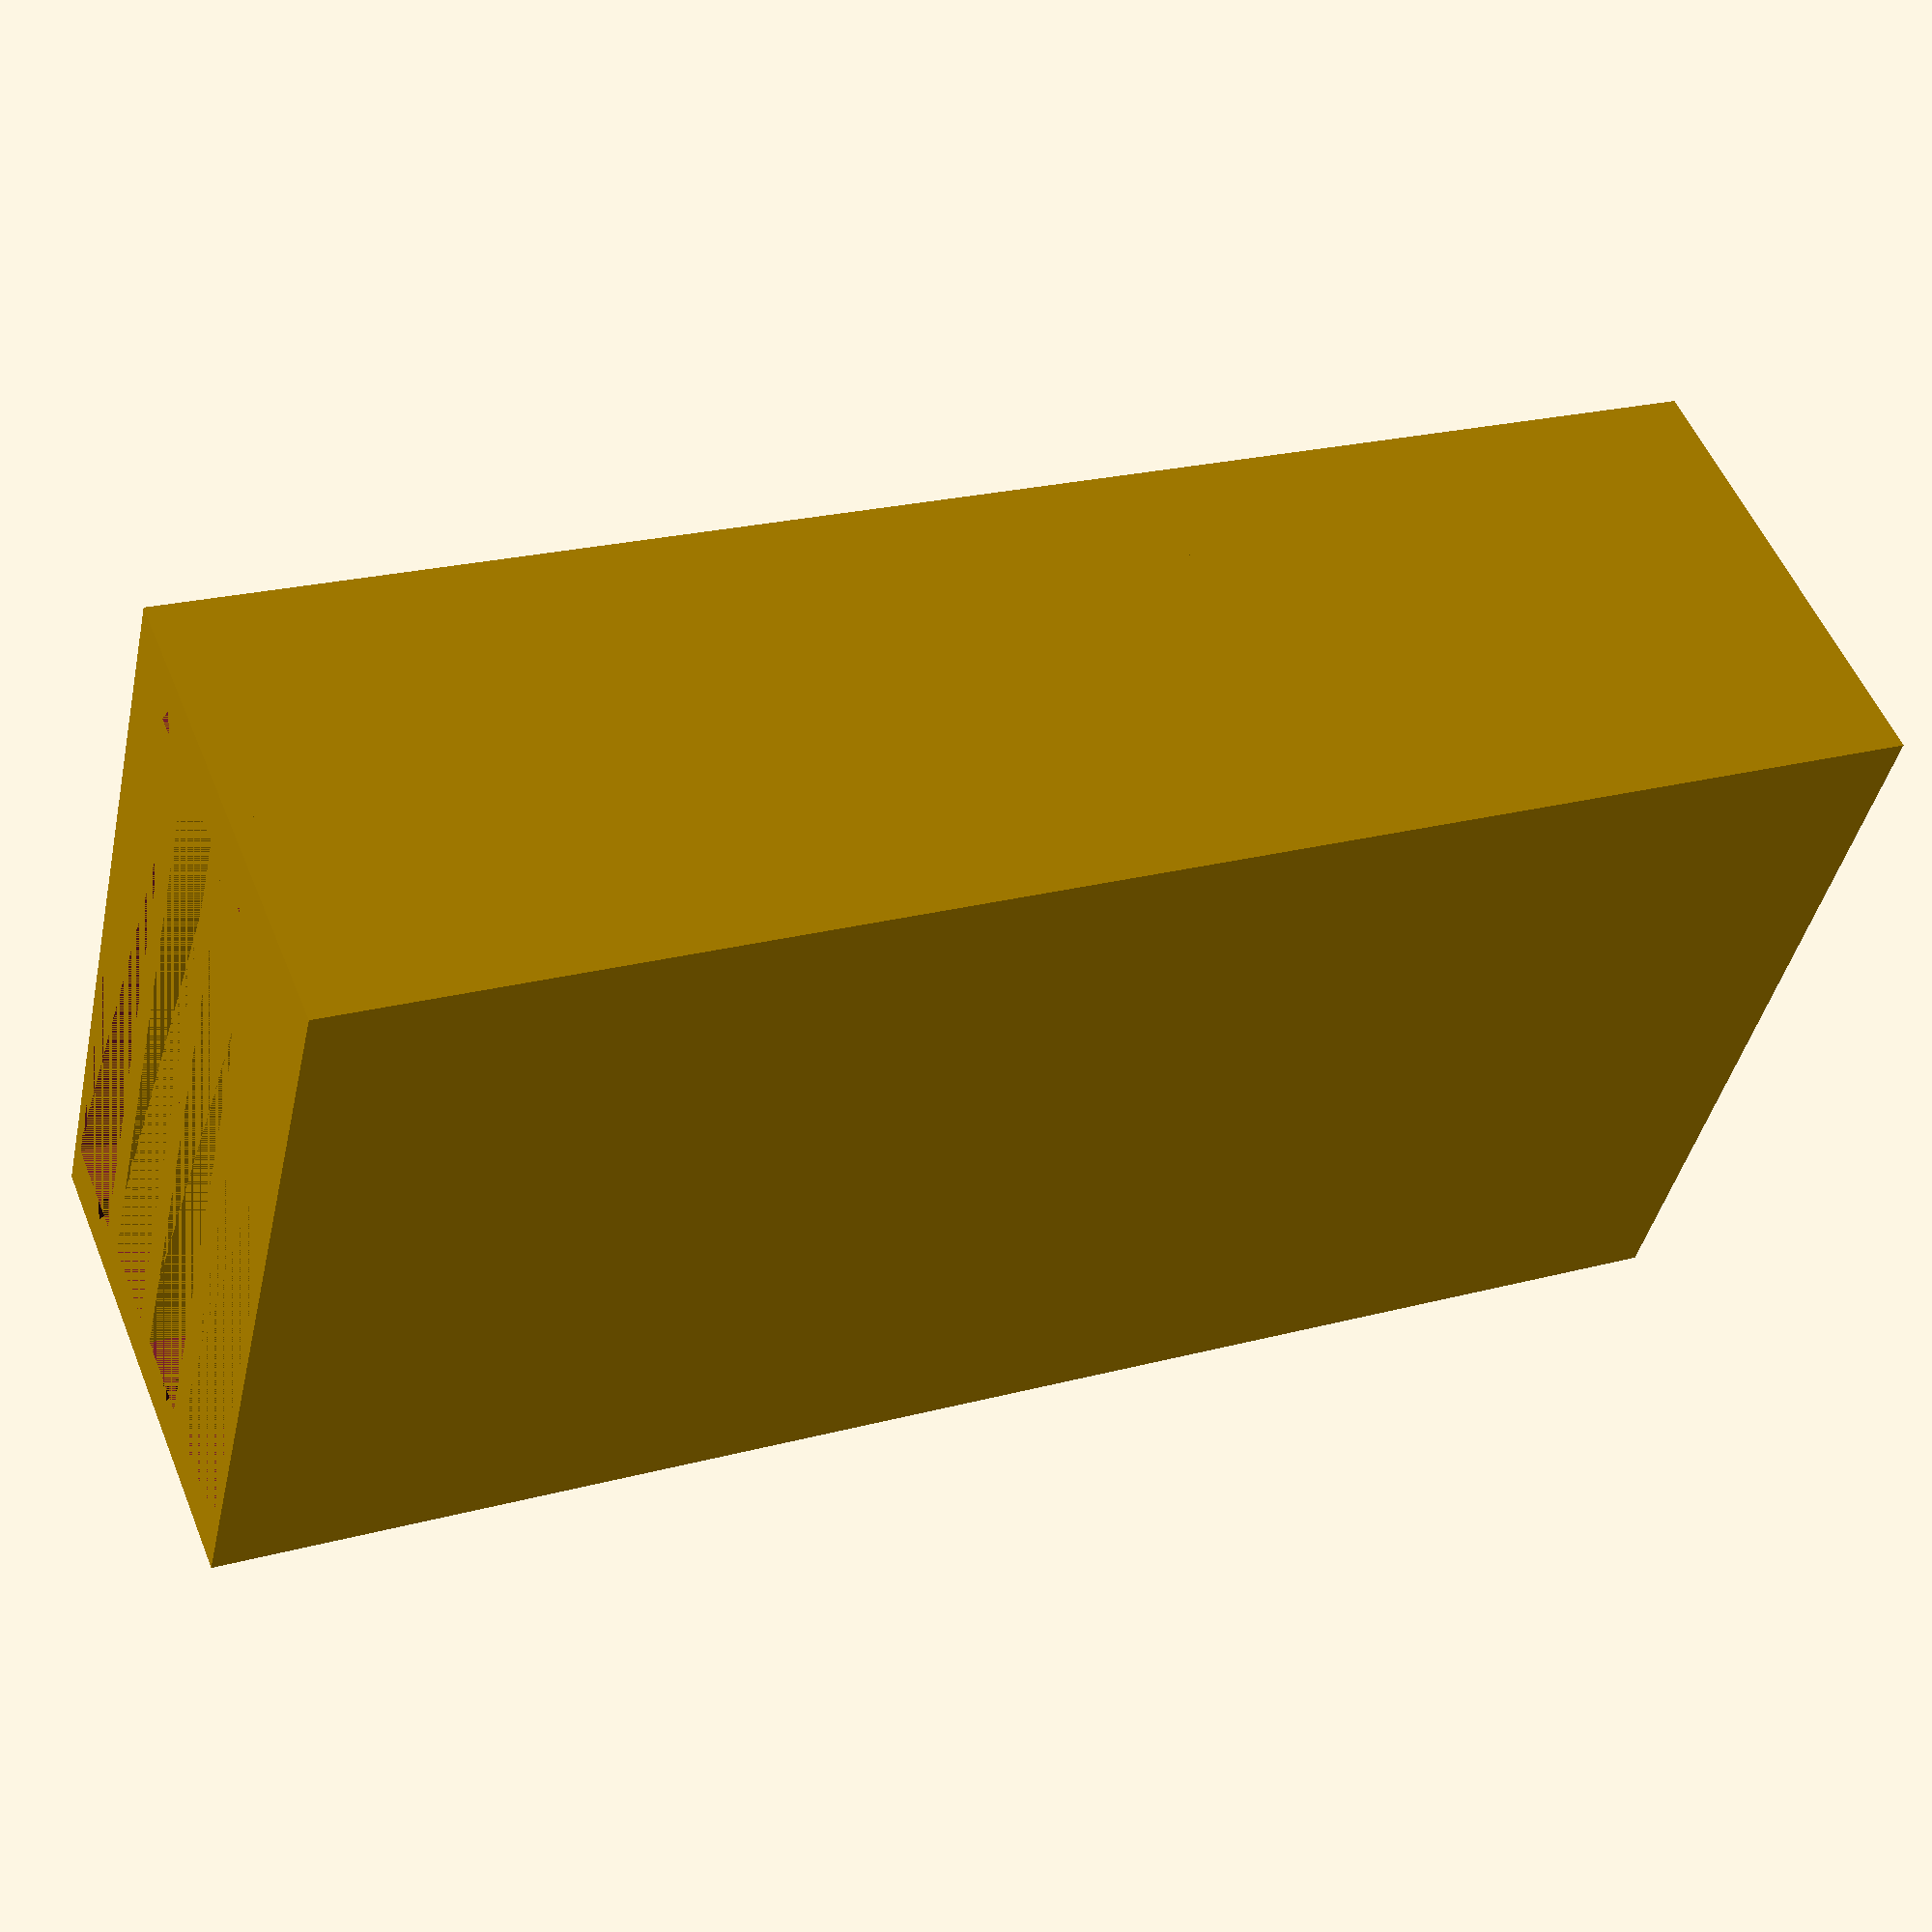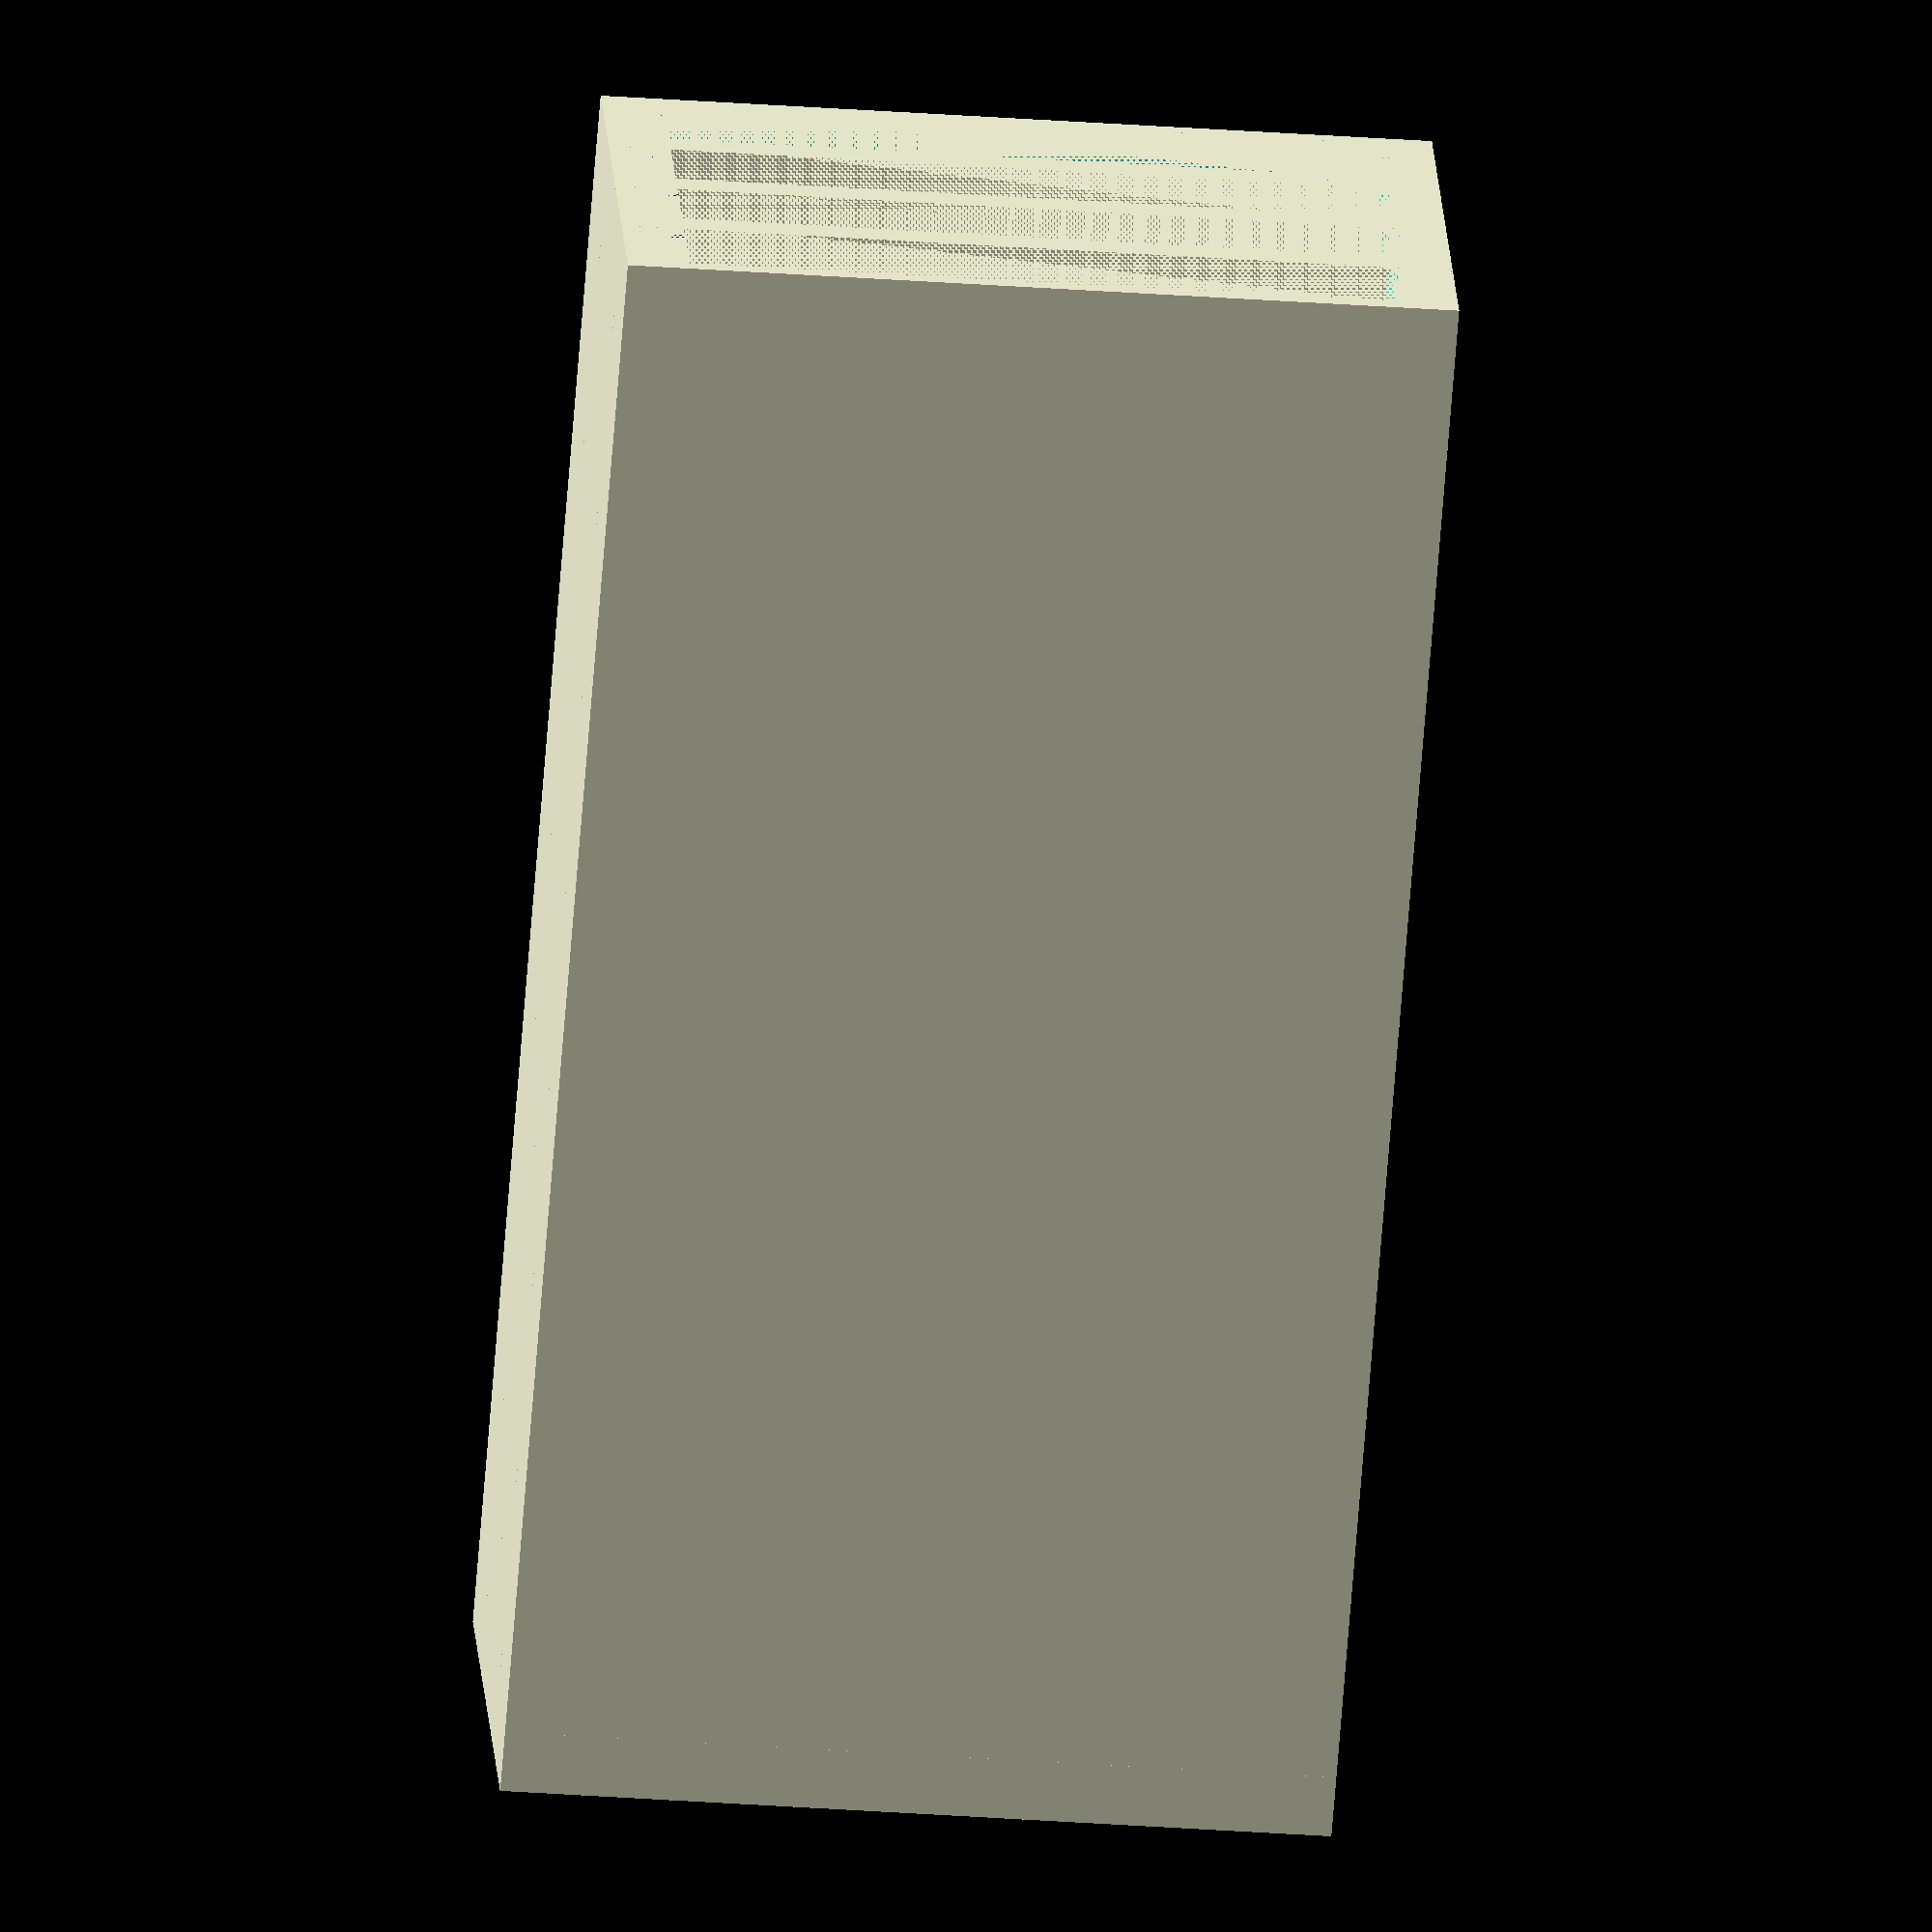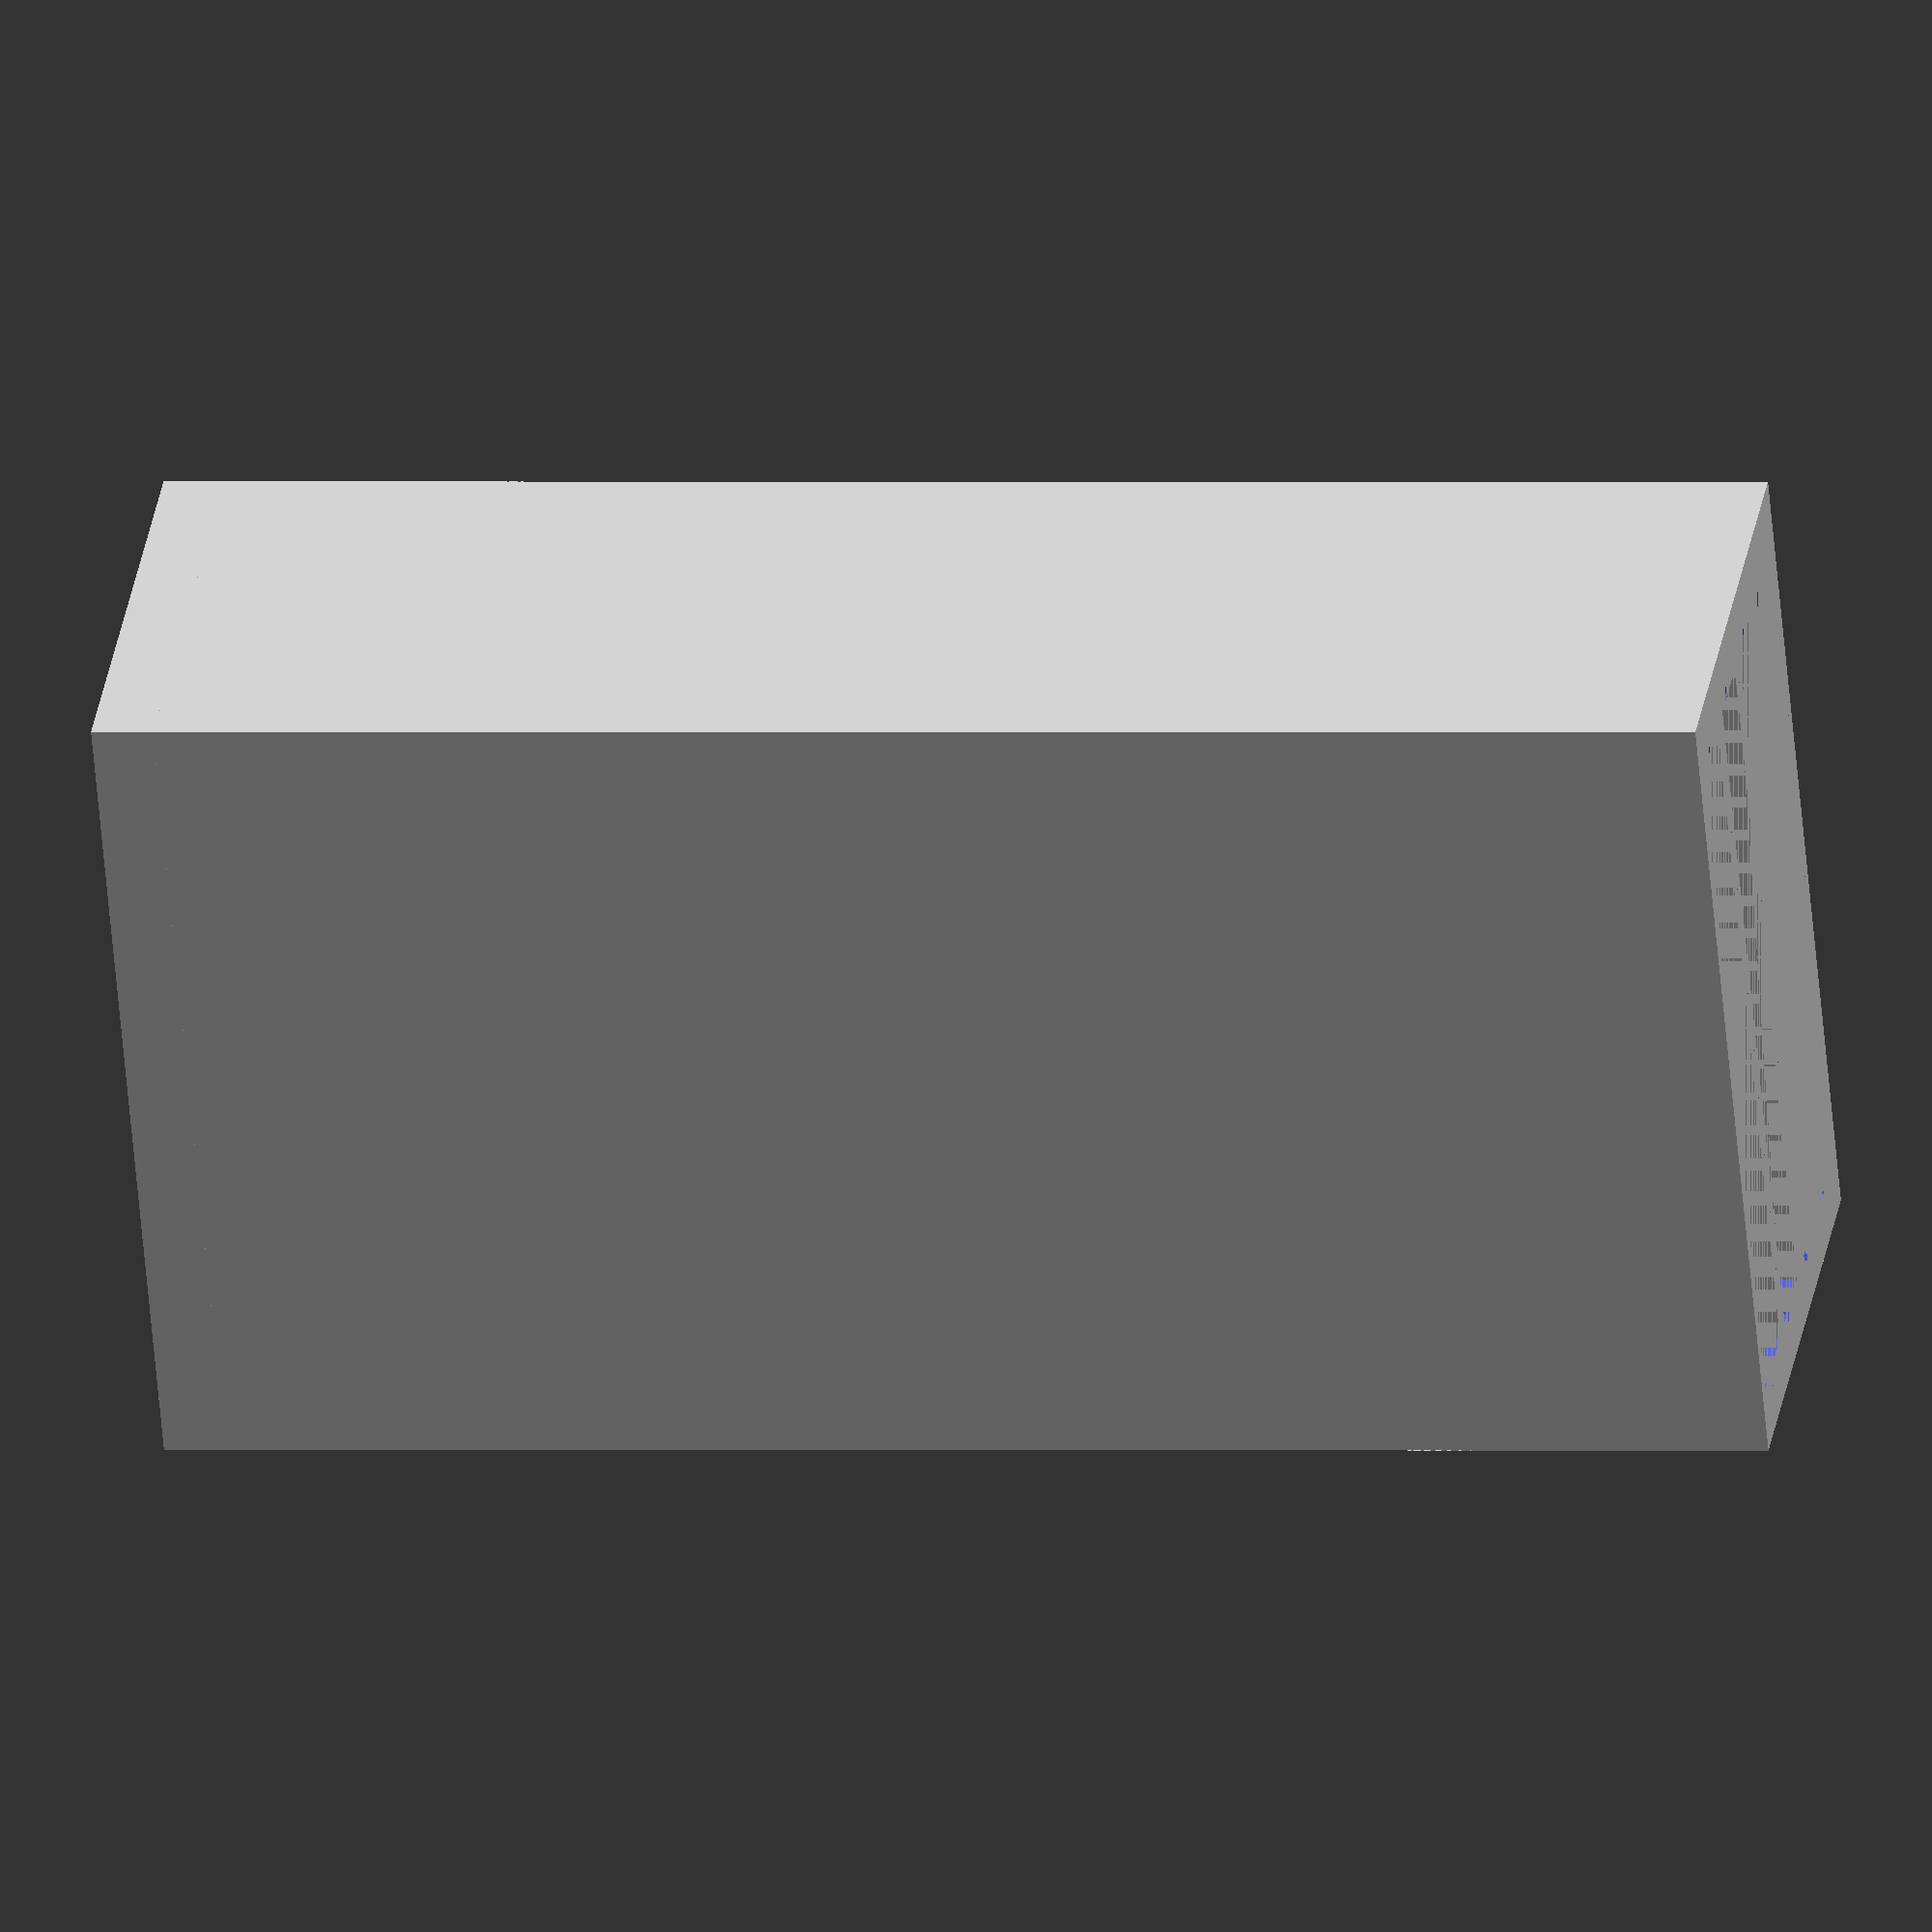
<openscad>
module fillet(r, h) {
    translate([r / 2, r / 2, 0])
        difference() {
            cube([r + 0.01, r + 0.01, h], center = true);
            translate([r/2, r/2, 0])
                cylinder(r = r, h = h + 1, center = true);
        }
}


module rail(x,y,z,a){
    rotate([90,a,0])
    translate([x,y,x])
    linear_extrude(height = 75, scale = 1.0, center=true) 
    polygon(
        points = [[-0.5,-0.5],[0.5,-0.5],[0,0.5]],
        paths=[[0,1,2]]
    );
}

module case(y){
    translate([0,y,0])
    rotate([-90,0,0])
    union(){
        difference(){
            translate([0,0,-0.8])cube([40,75,7],true);
            union(){
                translate([0,0,-0.8])cube([34,75,5.5],true);
                rail(0,17.5,0,90);
                rail(0,17.5,0,-90);
            }
        }
    translate([0,39,-0.8])cube([40,3,7], true);
    }
}

case(-8.25);
case(-2.75);
case(2.75);
case(8.25);

</openscad>
<views>
elev=338.2 azim=119.5 roll=64.4 proj=p view=solid
elev=70.0 azim=356.8 roll=355.5 proj=o view=wireframe
elev=359.9 azim=239.4 roll=279.9 proj=o view=solid
</views>
